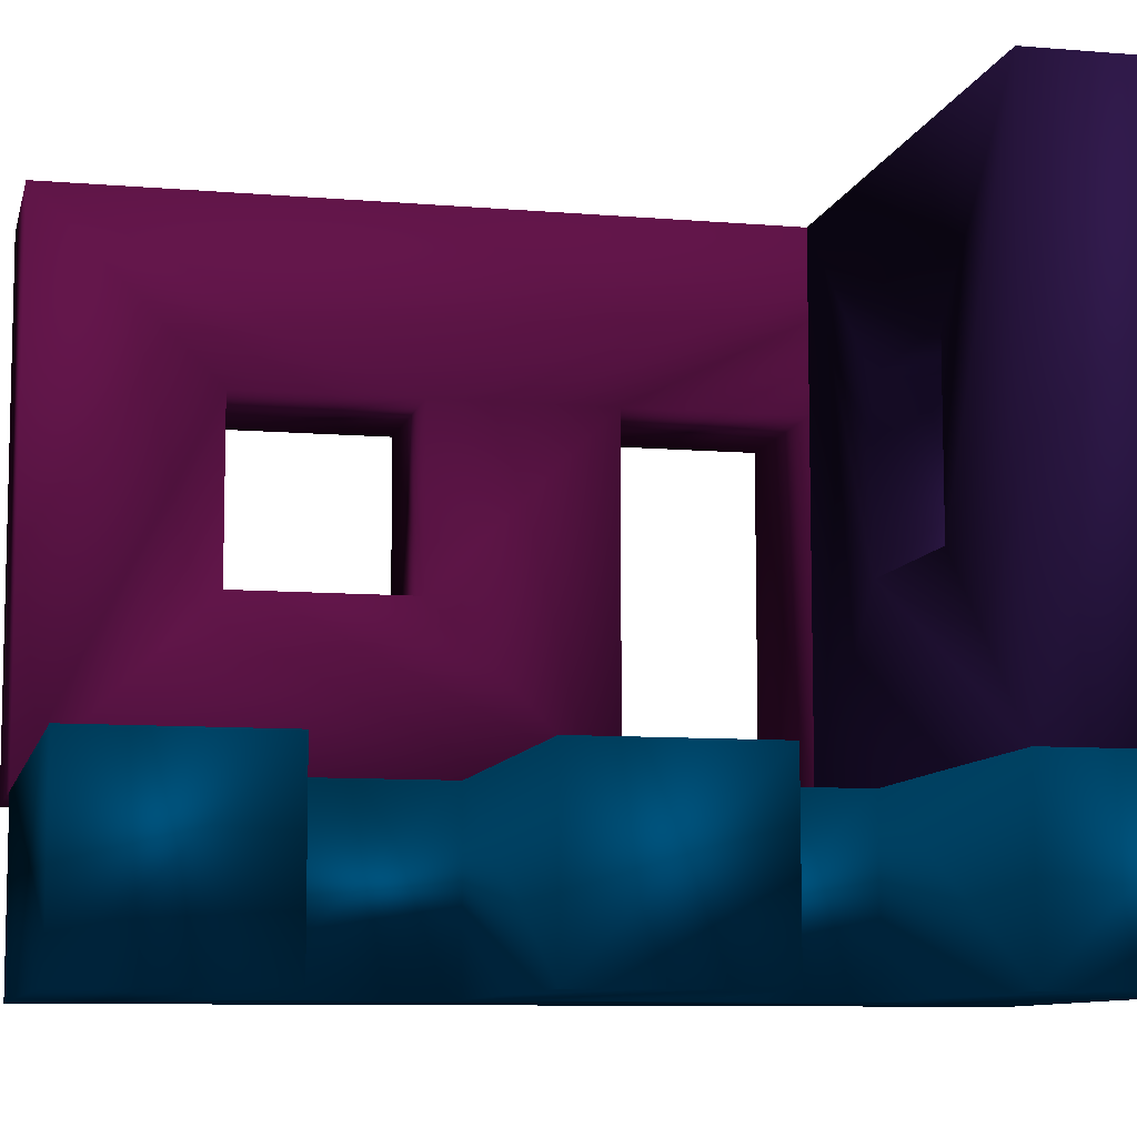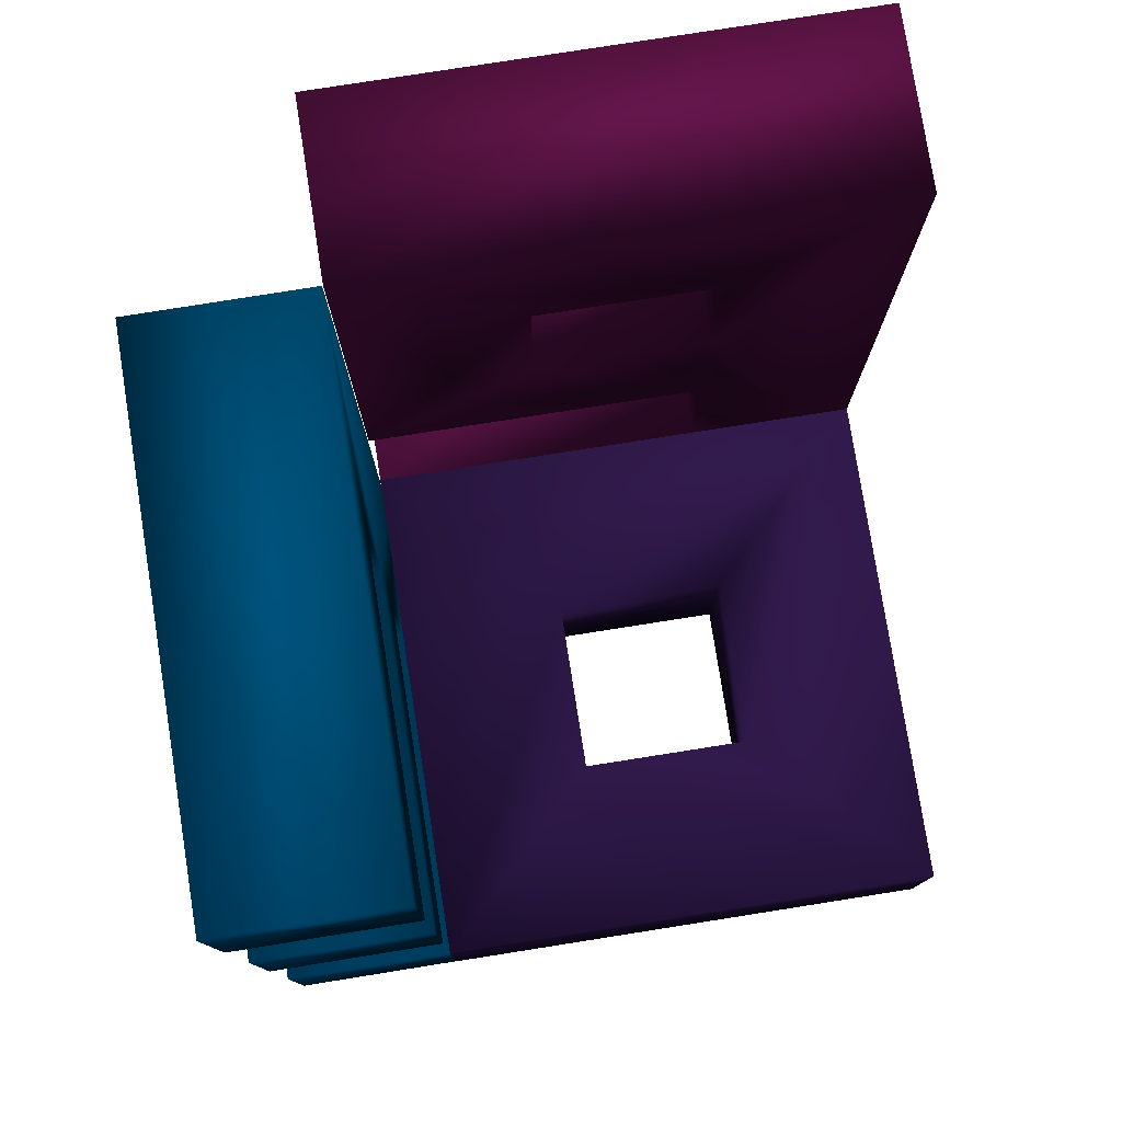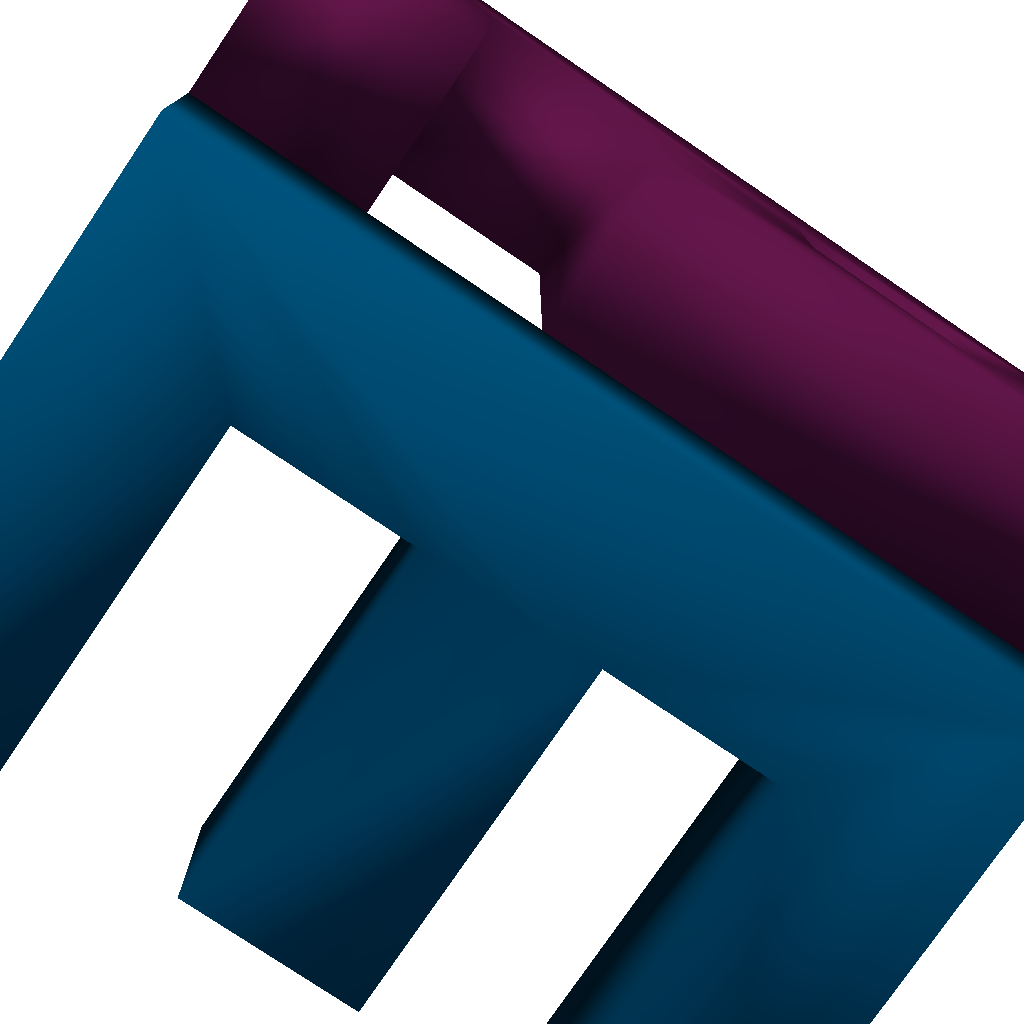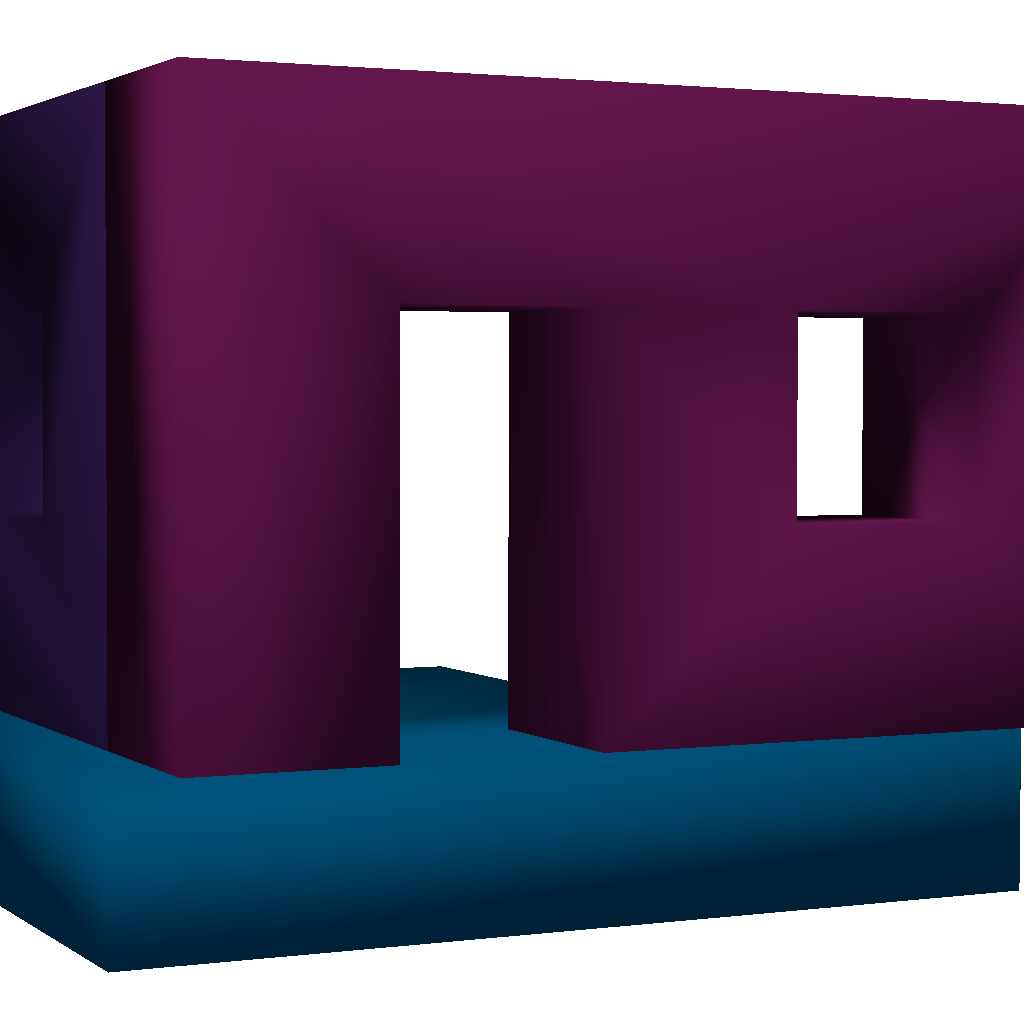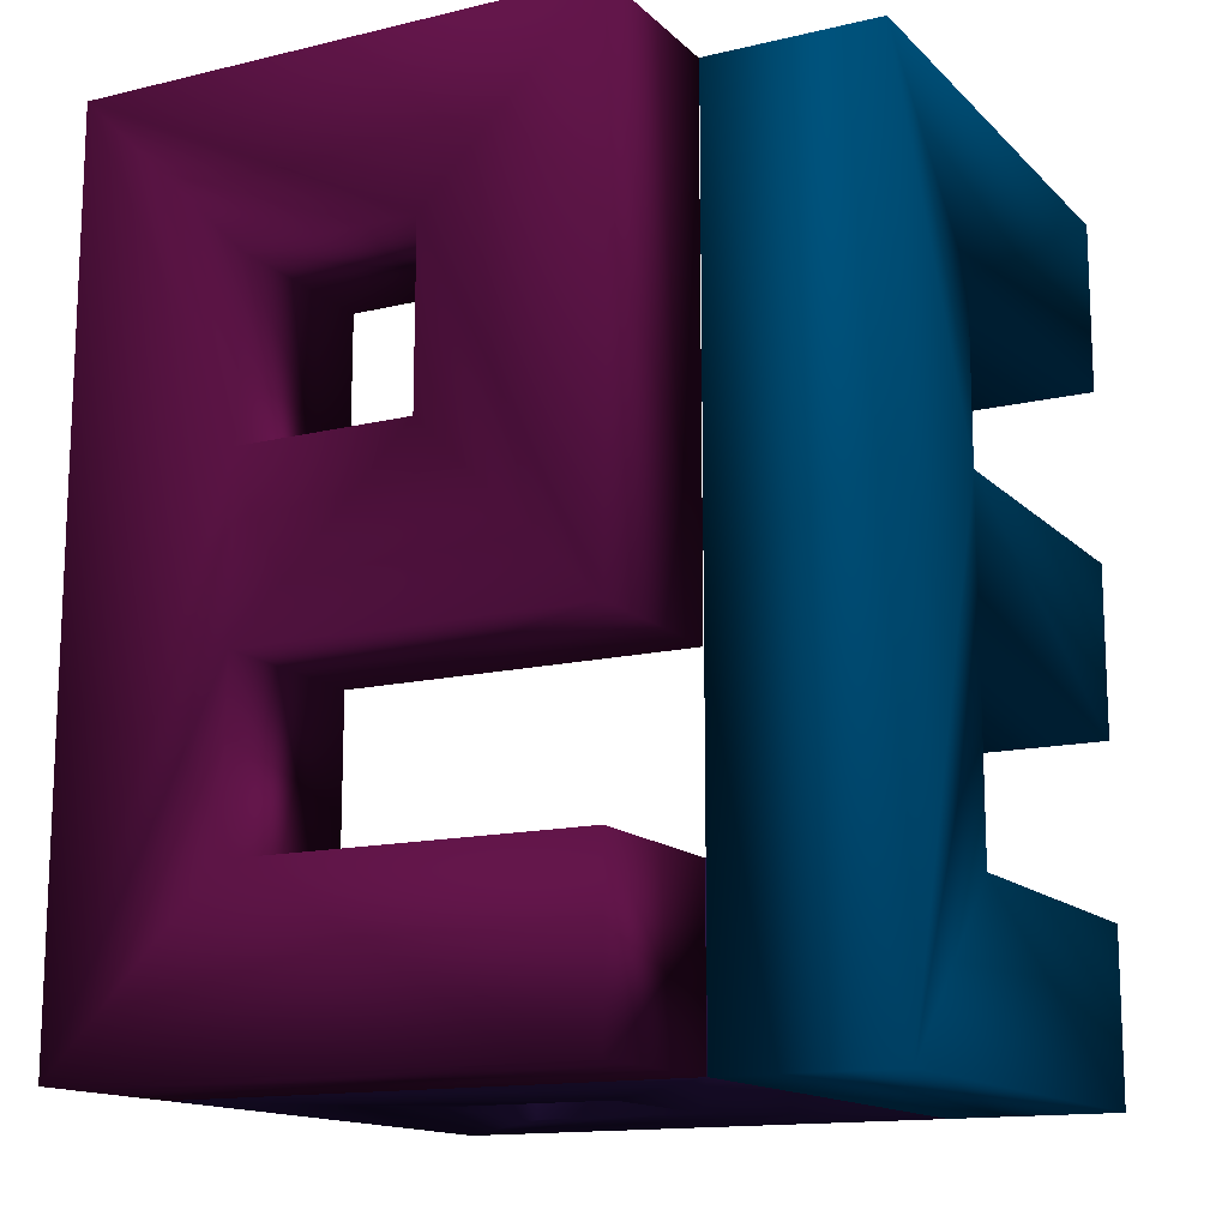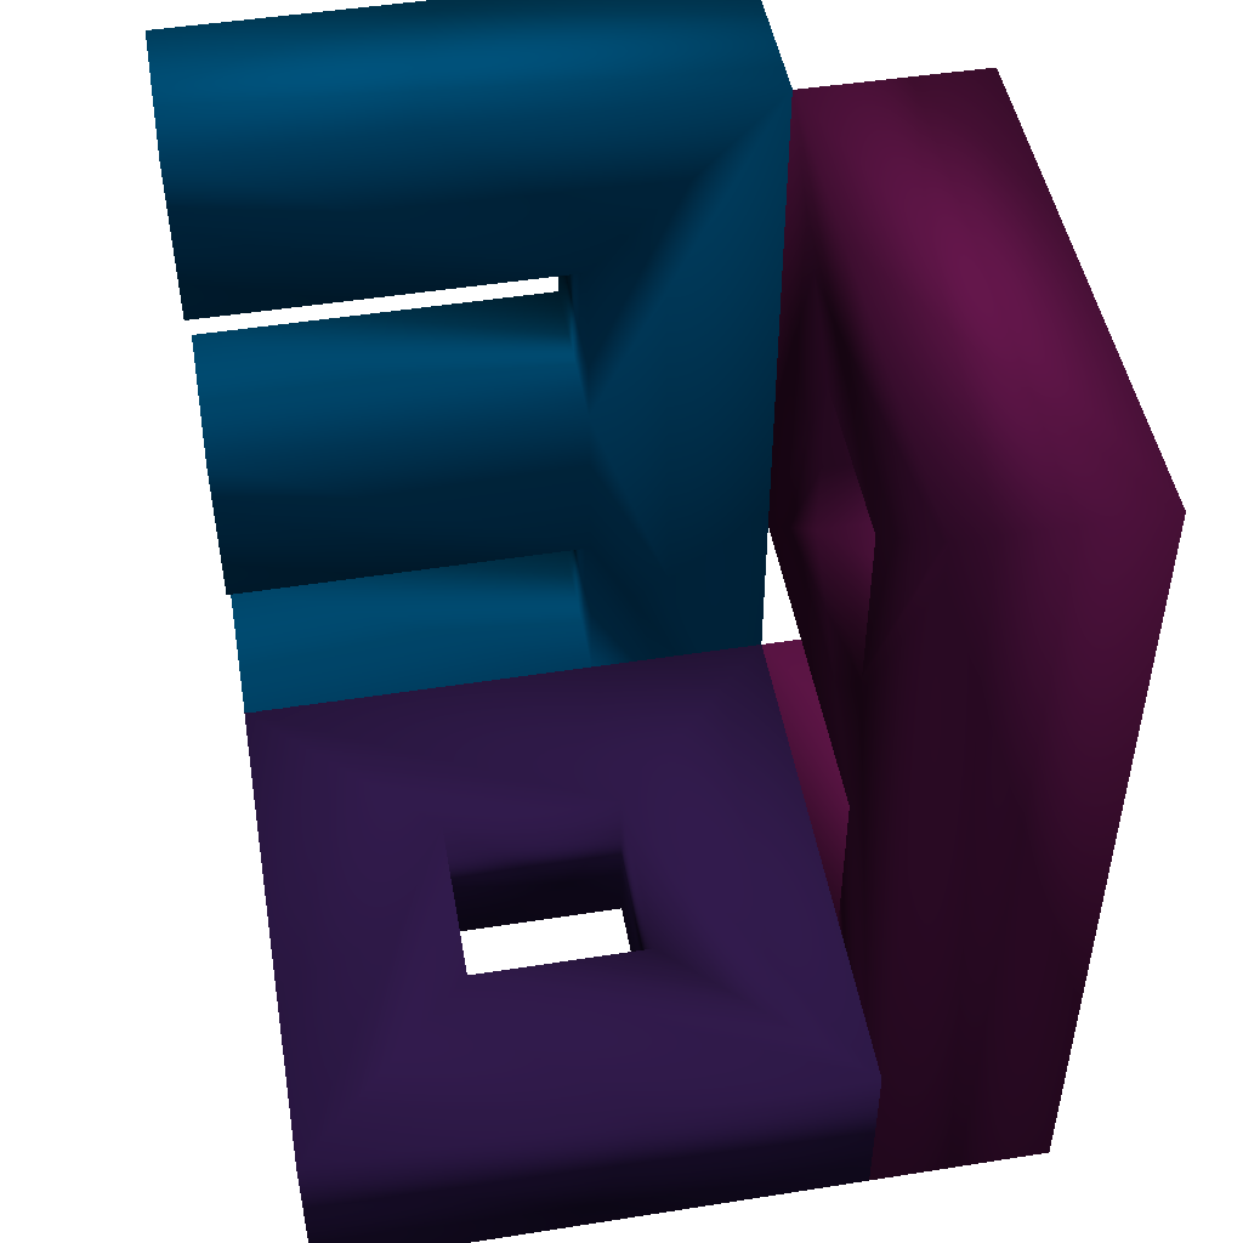
<metadata>
{"format":"obj","ext":"obj","renderer":"f3d","projection":"perspective","resolution":1024,"background":"white","views":[{"elev":-8.8,"azim":-102.9,"up":"+Z"},{"elev":78.3,"azim":-98.7,"up":"+Y"},{"elev":-77.6,"azim":55.9,"up":"+Z"},{"elev":2.1,"azim":64.3,"up":"+Z"},{"elev":-14.2,"azim":118.0,"up":"+Y"},{"elev":48.3,"azim":-9.7,"up":"+Y"}]}
</metadata>
<code>
o Item
v 13.5 1e-06 -5.929 0.4219 0.09633 0.3438
v 11.5 1e-06 -5.92 0.4219 0.09633 0.3438
v 13.5 2 -5.929 0.4219 0.09633 0.3438
v 13.52 1e-06 0.07067 0.4219 0.09633 0.3438
v 11.52 1e-06 0.07963 0.4219 0.09633 0.3438
v 13.52 2 -1.929 0.4219 0.09633 0.3438
v 11.5 2 -5.92 0.4219 0.09633 0.3438
v 11.52 2 -1.92 0.4219 0.09633 0.3438
v 13.52 4 -1.929 0.4219 0.09633 0.3438
v 13.52 10 0.07067 0.4219 0.09633 0.3438
v 11.52 10 0.07963 0.4219 0.09633 0.3438
v 13.52 6 -1.929 0.4219 0.09633 0.3438
v 11.52 6 -1.92 0.4219 0.09633 0.3438
v 11.52 4 -1.92 0.4219 0.09633 0.3438
v 13.5 4 -5.929 0.4219 0.09633 0.3438
v 13.51 6 -3.929 0.4219 0.09633 0.3438
v 11.51 6 -3.92 0.4219 0.09633 0.3438
v 13.52 8 -1.929 0.4219 0.09633 0.3438
v 13.51 8 -3.929 0.4219 0.09633 0.3438
v 13.5 10 -5.929 0.4219 0.09633 0.3438
v 11.5 10 -5.92 0.4219 0.09633 0.3438
v 11.52 8 -1.92 0.4219 0.09633 0.3438
v 11.5 4 -5.92 0.4219 0.09633 0.3438
v 11.51 8 -3.92 0.4219 0.09633 0.3438
f 1 2 3
f 4 5 1
f 1 5 2
f 6 4 1
f 6 1 3
f 3 2 7
f 7 2 8
f 8 2 5
f 7 6 3
f 8 6 7
f 6 8 9
f 9 4 6
f 10 11 4
f 4 11 5
f 12 10 4
f 12 4 9
f 11 13 5
f 5 13 14
f 5 14 8
f 9 8 14
f 9 14 15
f 15 16 9
f 9 16 12
f 13 12 17
f 17 12 16
f 12 13 18
f 18 10 12
f 18 19 10
f 10 19 20
f 20 21 10
f 10 21 11
f 13 11 22
f 22 11 21
f 18 13 22
f 17 14 13
f 15 14 23
f 17 23 14
f 23 20 15
f 20 19 15
f 15 19 16
f 17 16 24
f 24 16 19
f 24 23 17
f 24 21 23
f 21 20 23
f 22 21 24
f 24 19 22
f 22 19 18
o Item_1
v 11.49 10 -7.93 0 0.357 0.5703
v 11.5 10 -5.93 0 0.357 0.5703
v 11.49 1e-06 -7.93 0 0.357 0.5703
v 9.487 6 -7.916 0 0.357 0.5703
v 9.487 8 -7.916 0 0.357 0.5703
v 5.487 10 -7.889 0 0.357 0.5703
v 11.5 1e-06 -5.93 0 0.357 0.5703
v 9.5 6 -5.916 0 0.357 0.5703
v 9.5 8 -5.916 0 0.357 0.5703
v 5.501 10 -5.889 0 0.357 0.5703
v 9.487 4 -7.916 0 0.357 0.5703
v 9.487 2 -7.916 0 0.357 0.5703
v 5.487 1e-06 -7.889 0 0.357 0.5703
v 5.501 1e-06 -5.889 0 0.357 0.5703
v 5.487 4 -7.889 0 0.357 0.5703
v 5.487 6 -7.889 0 0.357 0.5703
v 5.487 8 -7.889 0 0.357 0.5703
v 5.501 8 -5.889 0 0.357 0.5703
v 5.501 6 -5.889 0 0.357 0.5703
v 9.5 4 -5.916 0 0.357 0.5703
v 9.5 2 -5.916 0 0.357 0.5703
v 5.487 2 -7.889 0 0.357 0.5703
v 5.501 2 -5.889 0 0.357 0.5703
v 5.501 4 -5.889 0 0.357 0.5703
f 25 26 27
f 27 28 25
f 25 28 29
f 25 29 30
f 30 26 25
f 27 26 31
f 26 32 31
f 32 26 33
f 33 26 34
f 34 26 30
f 35 27 36
f 36 27 37
f 27 35 28
f 31 38 27
f 27 38 37
f 28 35 39
f 28 39 40
f 40 32 28
f 28 32 29
f 30 29 41
f 29 32 33
f 33 42 29
f 29 42 41
f 41 42 30
f 30 42 34
f 33 34 42
f 43 32 40
f 31 32 44
f 32 43 44
f 31 44 45
f 45 38 31
f 37 38 46
f 46 38 47
f 47 38 45
f 36 37 46
f 46 45 36
f 36 45 35
f 35 45 44
f 44 48 35
f 35 48 39
f 39 48 40
f 40 48 43
f 44 43 48
f 47 45 46
o Item_2
v 7.507 1e-06 -3.902 0.2131 0.1163 0.3516
v 9.507 1e-06 -3.911 0.2131 0.1163 0.3516
v 7.507 2 -3.902 0.2131 0.1163 0.3516
v 7.516 2 -1.902 0.2131 0.1163 0.3516
v 7.516 1e-06 -1.902 0.2131 0.1163 0.3516
v 5.525 1e-06 0.1065 0.2131 0.1163 0.3516
v 5.498 1e-06 -5.893 0.2131 0.1163 0.3516
v 11.5 1e-06 -5.92 0.2131 0.1163 0.3516
v 9.507 2 -3.911 0.2131 0.1163 0.3516
v 9.516 1e-06 -1.911 0.2131 0.1163 0.3516
v 11.52 1e-06 0.07963 0.2131 0.1163 0.3516
v 5.498 2 -5.893 0.2131 0.1163 0.3516
v 5.525 2 0.1065 0.2131 0.1163 0.3516
v 11.52 2 0.07963 0.2131 0.1163 0.3516
v 9.516 2 -1.911 0.2131 0.1163 0.3516
v 11.5 2 -5.92 0.2131 0.1163 0.3516
f 49 50 51
f 51 52 49
f 49 52 53
f 53 54 49
f 49 54 55
f 49 55 56
f 56 50 49
f 51 50 57
f 50 58 57
f 59 58 50
f 59 50 56
f 57 60 51
f 51 60 61
f 51 61 52
f 52 61 62
f 52 62 63
f 52 63 53
f 53 58 54
f 53 63 58
f 54 59 61
f 54 58 59
f 55 54 60
f 60 54 61
f 56 55 64
f 64 55 60
f 59 56 62
f 62 56 64
f 61 59 62
f 62 64 57
f 63 62 57
f 57 58 63
f 57 64 60

</code>
